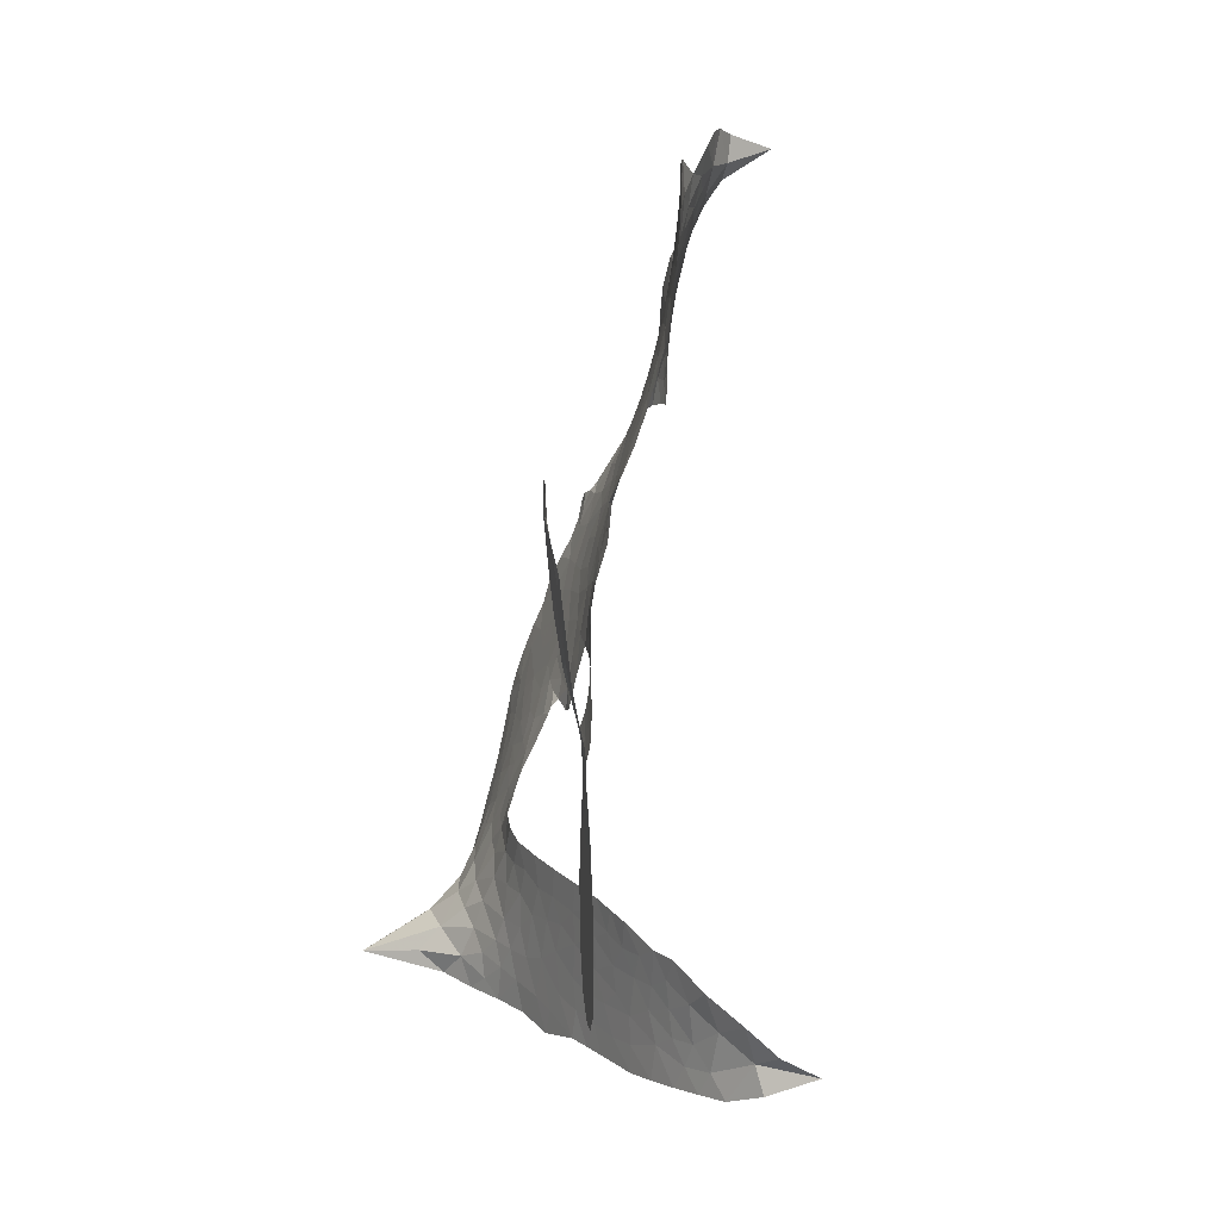
<metadata>
{"format":"obj","ext":"obj","renderer":"f3d","projection":"perspective","resolution":1024,"background":"white","views":[{"elev":18.4,"azim":81.3,"up":"+Y"}]}
</metadata>
<code>
v -6.908 0.6636 0.2257
v -6.88 0.7368 0.2142
v -6.837 0.8006 0.1893
v -6.855 0.8611 0.1564
v -6.846 0.9167 0.1258
v -6.805 0.9872 0
v -6.759 1.028 0.102
v -6.711 1.049 0.135
v -6.666 1.051 0.1547
v -6.606 1.03 0.1819
v -6.549 0.9785 0.2241
v -6.477 1.021 0.2597
v -6.381 1.035 0.2811
v -6.302 1.026 0.2947
v -6.243 0.9992 0.3046
v -6.169 0.9447 0.3194
v -6.05 0.7869 0.357
v -6.046 0.7217 0.3705
v -5.978 0.4699 0.4716
v -5.951 0.4591 0.486
v -5.937 0.4361 0.5
v -5.931 0.274 0.5272
v -5.421 0.2768 0.6118
v -5.071 0.3045 0.6795
v -5.06 0.3143 0.6864
v -5.113 0.492 0.7179
v -5.112 0.6633 0.7338
v -5.075 0.735 0.7382
v -5.025 0.7376 0.741
v -4.975 0.7019 0.75
v -4.95 0.6069 0.73
v -4.952 0.4796 0.7164
v -4.996 0.3314 0.6913
v -4.972 0.3048 0.6867
v -4.965 0.2742 0.6845
v -4.993 0.2229 0.6806
v -4.956 0.1361 0.6797
v -4.923 0.006538 0.6797
v -4.934 -0.1706 0.6797
v -4.965 -0.2075 0.6797
v -5.002 -0.2124 0.6797
v -5.05 -0.1748 0.6797
v -5.075 -0.1173 0.6797
v -5.09 0.01769 0.6797
v -5.049 0.227 0.6784
v -5.944 0.1399 0.5463
v -5.976 -0.003659 0.5748
v -6.001 -0.01843 0.5774
v -6.044 -0.007384 0.5876
v -6.05 -0.02333 0.6008
v -6.039 -0.03906 0.6103
v -6.038 -0.1653 0.669
v -5.994 -0.2345 0.7013
v -5.878 -0.2469 0.6935
v -5.542 -0.2279 0.5832
v -5.44 -0.2336 0.546
v -5.351 -0.2531 0.5055
v -5.292 -0.2465 0.4795
v -5.121 -0.3046 0.3786
v -5.076 -0.347 0.324
v -5.066 -0.3869 0.25
v -5.096 -0.4315 0.3476
v -5.159 -0.4702 0.4048
v -5.409 -0.534 0.5381
v -5.609 -0.5558 0.6229
v -5.707 -0.5914 0.662
v -5.801 -0.5888 0.6969
v -5.969 -0.6081 0.7854
v -6.037 -0.6035 0.8353
v -6.116 -0.5795 1
v -6.229 -0.5071 0.7852
v -6.328 -0.3977 0.7241
v -6.412 -0.2049 0.6592
v -6.431 -0.125 0.64
v -6.388 0.08736 0.5732
v -6.4 0.1446 0.5548
v -6.372 0.1931 0.5366
v -6.367 0.2413 0.5138
v -6.393 0.3101 0.488
v -6.383 0.3322 0.4836
v -6.359 0.3426 0.475
v -6.356 0.3636 0.4601
v -6.376 0.4544 0.3966
v -6.407 0.4914 0.3579
v -6.45 0.5019 0.3262
v -6.664 0.4449 0.2586
v -6.729 0.4404 0.2511
v -6.812 0.4573 0.2439
v -6.867 0.4923 0.2394
v -6.896 0.5296 0.2368
v -6.911 0.5944 0.2319
v -5.492 0.1527 0.5994
v -5.049 0.2899 0.682
v -6.323 0.3454 0.4707
v -6.078 -0.002764 0.5938
v -6.039 -0.102 0.6381
v -6.361 0.3094 0.4874
v -5.984 0.4232 0.4858
v -5.96 0.06869 0.5622
v -5.267 0.1859 0.6359
v -5.026 0.3149 0.688
v -5.157 0.2074 0.6569
v -5.103 0.2179 0.6682
v -6.38 0.276 0.4976
v -6.056 0.03256 0.5788
v -5.087 0.4036 0.7066
v -5.008 0.2754 0.6836
v -5.043 0.3688 0.6984
v -5.125 -0.3802 0.3594
v -4.991 -0.1548 0.6797
v -6.31 0.4143 0.4356
v -6.075 -0.0488 0.6142
v -6.338 0.2728 0.5014
v -6.815 0.5606 0.2382
v -6.684 0.9713 0.1552
v -6.414 0.5694 0.3324
v -5.934 0.3548 0.5019
v -6.011 0.02593 0.574
v -5.248 0.2881 0.6416
v -5.161 0.2967 0.6585
v -6.132 0.05259 0.5787
v -6.067 0.4565 0.4567
v -6.305 0.2099 0.5268
v -6.332 0.5245 0.378
v -6.026 0.09307 0.5604
v -5.084 0.26 0.6737
v -6.16 -0.02852 0.6088
v -5.133 0.2562 0.6633
v -5.185 0.2505 0.6528
v -6.327 0.1322 0.5563
v -5.31 -0.3545 0.4835
v -5.068 0.1224 0.6798
v -5.047 0.6745 0.7367
v -4.974 0.4054 0.7065
v -4.929 -0.08216 0.6797
v -6.752 0.8733 0.1614
v -5.212 0.1963 0.6462
v -5.316 -0.298 0.4878
v -5.025 0.1684 0.6796
v -5.413 -0.3372 0.5314
v -5.206 -0.2756 0.436
v -5.255 -0.3197 0.4558
v -6.321 0.9056 0.2996
v -5.995 -0.4863 0.7746
v -6.846 0.6257 0.2303
v -6.704 0.5485 0.2508
v -6.746 0.9676 0.111
v -6.196 0.353 0.4757
v -6.143 -0.1348 0.6496
v -5.113 0.5777 0.7265
v -5.031 0.4302 0.709
v -6.801 0.8444 0.1686
v -6.741 0.7583 0.2103
v -6.75 0.8155 0.189
v -6.645 0.8024 0.2197
v -6.693 0.8456 0.1922
v -5.284 -0.5023 0.4788
v -5.187 -0.345 0.4135
v -6.295 0.9634 0.2993
v -6.167 0.7445 0.3529
v -5.999 -0.5508 0.8021
v -6.7 0.4906 0.2536
v -6.558 0.4739 0.2803
v -6.764 0.5152 0.2454
v -6.261 0.3675 0.4638
v -6.086 -0.1345 0.6517
v -6.112 -0.2231 0.6851
v -6.698 0.7912 0.2092
v -6.66 0.6975 0.2398
v -6.606 0.8957 0.2106
v -6.7 0.9093 0.1665
v -6.367 0.962 0.2852
v -6.24 0.9041 0.3145
v -6.103 0.7498 0.3597
v -5.885 -0.5985 0.7377
v -6.071 -0.5135 0.8371
v -6.269 0.2945 0.4939
v -6.203 0.4737 0.4282
v -6.641 0.8557 0.2071
v -6.564 0.8229 0.2406
v -6.11 0.8653 0.3381
v -6.319 0.4697 0.4059
v -5.949 -0.5217 0.7629
v -5.903 -0.4268 0.7213
v -6.248 0.429 0.4387
v -6.138 0.8047 0.3449
v -6.014 0.5949 0.4135
v -6.269 0.4946 0.4069
v -6.183 0.8607 0.329
v -6.247 0.6192 0.3697
v -6.128 0.6359 0.3864
v -6.276 0.56 0.3811
v -6.099 0.6899 0.3747
v -6.192 0.5565 0.4007
v -6.341 0.6294 0.3427
v -6.03 0.6579 0.3907
v -6.326 0.5779 0.3617
v -6.072 0.6129 0.4009
v -6.125 0.5692 0.408
v -6.062 0.5501 0.4239
v -6.112 0.5047 0.4322
v -5.996 0.5322 0.4395
v -6.139 0.4367 0.4521
v -6.041 0.5028 0.4445
v -6.381 0.5316 0.3566
v -6.126 0.005121 0.5947
v -6.178 0.02287 0.5908
v -6.209 0.1175 0.5591
v -6.26 -0.03252 0.6117
v -4.995 0.6455 0.7369
v -5.051 0.6061 0.7299
v -5.056 0.5345 0.722
v -6.752 0.6303 0.2361
v -6.758 0.5728 0.2418
v -6.064 0.3097 0.5029
v -6.809 0.7345 0.211
v -6.52 0.5833 0.2908
v -6.052 -0.2221 0.6893
v -6.079 -0.3265 0.7251
v -6.035 -0.2817 0.7096
v -6.09 -0.2732 0.705
v -6.192 -0.2843 0.7037
v -6.137 -0.3095 0.7171
v -5.987 -0.3701 0.7315
v -6.208 -0.3919 0.7473
v -6.026 -0.3336 0.7248
v -6.064 -0.4102 0.7615
v -5.957 -0.3005 0.71
v -6.184 -0.3406 0.7274
v -6.371 -0.3018 0.6901
v -6.135 -0.3941 0.7569
v -6.614 0.9628 0.1933
v -6.65 0.9251 0.1846
v -6.423 0.9893 0.2717
v -6.483 0.9473 0.2538
v -6.421 0.9214 0.2745
v -6.483 0.8579 0.2617
v -6.206 0.9718 0.3118
v -6.249 0.9521 0.3078
v -6.068 -0.5637 0.8842
v -6.15 -0.5082 0.8518
v -6.584 0.7387 0.2505
v -6.14 0.9048 0.3281
v -6.284 0.7864 0.3236
v -6.264 0.1559 0.5464
v -6.273 0.08335 0.5721
v -6.172 0.227 0.5222
v -6.239 0.2176 0.5242
v -6.198 0.1748 0.5395
v -6.13 0.1314 0.5533
v -6.313 -0.1395 0.6463
v -5.059 0.4785 0.7155
v -5.006 0.5032 0.7185
v -4.951 0.5432 0.7232
v -5 0.5758 0.7269
v -6.798 0.6086 0.2347
v -6.8 0.6718 0.2253
v -6.739 0.6936 0.2266
v -5.992 0.3121 0.5093
v -6.084 0.383 0.4783
v -6.789 0.7817 0.1974
v -6.469 0.5555 0.3121
v -6.462 0.6314 0.3038
v -6.504 0.488 0.2987
v -6.624 0.5246 0.2655
v -6.546 0.531 0.2851
v -6.591 0.586 0.2703
v -6.554 0.66 0.2714
v -6.047 -0.4633 0.7878
v -5.999 -0.4276 0.7543
v -6.111 -0.4536 0.7952
v -6.176 -0.4487 0.7847
v -5.917 -0.3584 0.7124
v -5.71 -0.2376 0.6428
v -5.897 -0.3027 0.7002
v -5.852 -0.3502 0.6932
v -5.794 -0.2423 0.6703
v -5.835 -0.4163 0.6962
v -5.861 -0.4757 0.7136
v -5.732 -0.3554 0.6548
v -5.838 -0.292 0.6848
v -5.915 -0.4796 0.7373
v -5.828 -0.531 0.7058
v -5.792 -0.3706 0.6767
v -5.774 -0.3048 0.666
v -5.752 -0.5309 0.6752
v -5.714 -0.2978 0.6458
v -5.742 -0.4432 0.6647
v -5.62 -0.3585 0.6146
v -5.799 -0.4665 0.6883
v -5.626 -0.2329 0.6131
v -5.676 -0.3413 0.6342
v -5.689 -0.4047 0.6426
v -5.631 -0.2961 0.6166
v -5.667 -0.4895 0.6397
v -5.547 -0.3136 0.5857
v -5.936 -0.2405 0.7027
v -6.54 0.9103 0.2353
v -6.597 0.7868 0.2374
v -6.634 0.7517 0.2343
v -6.547 0.7738 0.2548
v -6.512 0.8129 0.2592
v -6.526 0.7147 0.2708
v -6.418 0.7835 0.2913
v -6.492 0.7592 0.2734
v -6.461 0.699 0.2928
v -6.401 0.6631 0.3173
v -6.389 0.6132 0.3315
v -6.334 0.7158 0.3253
v -6.406 0.7238 0.3044
v -6.244 0.8389 0.3226
v -6.306 0.8448 0.3098
v -6.22 0.7795 0.337
v -6.379 0.8585 0.291
v -6.351 0.7934 0.3071
v -6.26 0.7164 0.3424
v -6.22 0.06145 0.5786
v -6.265 0.02554 0.5919
v -6.41 -0.01904 0.6113
v -6.332 0.04566 0.5866
v -6.399 0.03428 0.5936
v -6.359 -0.002202 0.6036
v -6.363 -0.08013 0.628
v -6.163 0.09342 0.5663
v -6.086 0.08992 0.5645
v -6.061 0.1556 0.5454
v -6.375 -0.1538 0.6483
v -6.256 -0.3199 0.7103
v -6.855 0.6857 0.2217
v -5.991 0.3678 0.4951
v -6.143 0.3791 0.472
v -6.192 0.4122 0.4535
v -6.138 0.308 0.4968
v -6.038 0.412 0.4769
v -6.611 0.4596 0.2675
v -6.512 0.6325 0.2876
v -6.604 0.6869 0.2543
v -6.643 0.6314 0.2533
v -6.698 0.6519 0.2406
v -5.697 -0.5368 0.6543
v -5.62 -0.4322 0.6182
v -6.532 0.8609 0.2449
v -6.431 0.8689 0.2761
v -6.297 0.6694 0.3446
v -6.302 -0.0782 0.6271
v -6.229 -0.1252 0.6437
v -6.421 -0.07211 0.6271
v -6.003 0.145 0.5475
v -5.969 0.2101 0.5353
v -6.115 0.1939 0.5342
v -6.046 0.2304 0.5264
v -6.041 0.3542 0.4925
v -6.201 0.287 0.4999
v -6.653 0.575 0.2572
v -5.604 -0.493 0.6153
v -5.509 -0.545 0.5793
v -5.509 -0.4339 0.5739
v -5.559 -0.5505 0.6006
v -5.541 -0.4908 0.5895
v -5.475 -0.4896 0.5625
v -5.565 -0.4401 0.5968
v -5.543 -0.3786 0.5858
v -5.424 -0.4214 0.538
v -5.483 -0.3424 0.561
v -5.452 -0.292 0.5482
v -5.397 -0.2841 0.525
v -5.491 -0.2308 0.5649
v -5.718 0.1391 0.5668
v -5.675 0.2657 0.5732
v -5.997 0.2577 0.5228
v -6.105 0.2546 0.5162
v -5.419 -0.478 0.5385
v -5.343 -0.4421 0.5021
v -5.347 -0.5182 0.5102
v -5.245 -0.3963 0.4493
v -5.504 -0.2825 0.569
v -5.832 0.1379 0.5522
v -5.299 -0.4084 0.4787
v -5.221 -0.4863 0.4437
v -5.262 -0.4489 0.4618
v -5.202 -0.4328 0.4252
v -5.802 0.2688 0.5547
v -5.921 0.2255 0.5374
v -5.866 0.2714 0.5441
v -5.007 -0.07804 0.6797
v -4.965 -0.03541 0.6797
v -5.004 0.0465 0.6797
v -5.082 -0.04979 0.6797
v -5.027 -0.0168 0.6797
v -6.786 0.9231 0.1157
v -6.127 -0.07811 0.6274
v -6.187 -0.08212 0.6288
v -6.186 0.6169 0.3826
v -6.174 0.6803 0.3671
v -6.165 0.5109 0.4213
v -6.279 -0.4526 0.7518
v -6.268 -0.3933 0.7348
v -5.582 -0.2686 0.5978
v -6.325 -0.2273 0.6725
v -6.255 -0.2476 0.685
v -6.189 -0.2069 0.6748
v -6.277 -0.1896 0.6639
v -6.144 -0.1845 0.6685
v -6.229 -0.1754 0.6614
v -5.471 -0.3949 0.5572
v -5.368 -0.3829 0.5116
v -5.36 -0.3296 0.5075
v -5.836 0.2077 0.5506
v -5.888 0.1386 0.5468
v -5.776 0.1767 0.5592
v -5.738 0.2668 0.564
v -5.605 0.1435 0.5828
v -5.716 0.2044 0.5674
v -5.662 0.1408 0.5747
v -5.548 0.2681 0.5922
v -5.637 0.2061 0.5786
v -5.568 0.2015 0.5888
v -5.611 0.2661 0.5826
v -5.548 0.1475 0.591
v -4.939 0.07123 0.6797
v -5.009 0.1074 0.6797
v -5.079 0.07006 0.6797
v -6.228 0.6716 0.3594
v -6.392 -0.2534 0.6737
v -6.311 -0.2884 0.6931
v -6.349 -0.3499 0.7075
v -6.298 -0.3503 0.7149
v -5.884 0.1892 0.545
v -5.335 0.281 0.6259
v -5.289 0.242 0.6334
v -5.378 0.1667 0.6169
v -5.322 0.1757 0.6262
v -5.359 0.2243 0.6213
v -5.421 0.2132 0.6111
v -5.485 0.2715 0.6019
v -5.506 0.2127 0.5981
v -5.884 -0.5265 0.7309
v -5.931 -0.5713 0.7601
f 112 206 391
f 186 160 174
f 75 130 76
f 203 122 201
f 105 121 206
f 45 107 93
f 51 50 112
f 123 78 77
f 89 88 114
f 125 118 99
f 1 91 145
f 162 164 87
f 25 108 106
f 43 42 110
f 80 79 97
f 126 93 24
f 58 138 142
f 179 299 180
f 128 129 102
f 105 125 325
f 52 166 167
f 143 159 172
f 240 176 70
f 142 138 131
f 176 240 161
f 223 231 219
f 59 158 109
f 95 112 50
f 117 21 98
f 113 94 97
f 97 104 113
f 104 78 113
f 349 383 22
f 166 112 391
f 105 95 49
f 74 73 327
f 51 112 96
f 82 94 111
f 107 34 101
f 52 218 53
f 323 345 322
f 203 260 122
f 90 89 114
f 167 221 218
f 145 256 257
f 91 90 114
f 298 232 170
f 98 19 334
f 282 183 437
f 77 76 130
f 4 3 152
f 152 5 4
f 56 365 366
f 45 126 103
f 115 9 8
f 8 7 147
f 45 139 36
f 106 151 252
f 147 7 6
f 381 158 375
f 114 145 91
f 246 208 245
f 136 154 156
f 10 9 115
f 19 122 334
f 205 83 124
f 17 174 18
f 84 205 116
f 165 111 94
f 182 83 111
f 162 146 164
f 239 15 159
f 206 207 127
f 129 137 102
f 236 234 235
f 350 250 326
f 172 159 14
f 180 302 342
f 126 45 93
f 322 318 320
f 239 238 15
f 211 150 212
f 5 152 390
f 136 152 154
f 25 93 101
f 31 30 210
f 107 45 36
f 124 192 197
f 161 183 144
f 119 430 137
f 120 119 129
f 296 364 376
f 359 361 355
f 287 274 285
f 363 373 406
f 276 285 281
f 50 49 95
f 53 218 220
f 275 54 297
f 49 48 118
f 126 128 103
f 274 287 294
f 58 57 138
f 78 123 113
f 407 406 131
f 118 105 49
f 375 158 142
f 68 161 69
f 61 109 62
f 421 139 132
f 109 60 59
f 166 52 96
f 423 394 160
f 60 109 61
f 348 349 351
f 85 84 116
f 141 58 142
f 162 87 86
f 43 110 385
f 134 32 151
f 386 385 135
f 110 42 41
f 110 135 385
f 102 103 128
f 57 366 407
f 40 110 41
f 40 39 110
f 421 387 420
f 119 137 129
f 141 158 59
f 37 36 139
f 105 206 95
f 47 118 48
f 94 81 97
f 95 206 112
f 430 433 432
f 432 100 430
f 413 416 369
f 82 81 94
f 177 165 94
f 98 20 19
f 98 21 20
f 97 79 104
f 63 62 109
f 108 151 106
f 117 330 259
f 210 133 211
f 93 107 101
f 83 82 111
f 259 22 117
f 348 99 46
f 47 99 118
f 24 93 25
f 132 139 45
f 35 34 107
f 126 24 128
f 101 34 33
f 118 125 105
f 130 123 77
f 115 8 147
f 128 24 120
f 108 101 33
f 27 133 28
f 108 33 134
f 255 253 254
f 185 111 165
f 28 133 29
f 133 30 29
f 129 128 120
f 110 39 135
f 159 15 14
f 145 114 256
f 193 160 394
f 101 108 25
f 389 388 385
f 36 35 107
f 168 154 153
f 81 80 97
f 372 373 363
f 151 108 134
f 214 114 164
f 145 257 329
f 163 265 335
f 179 233 171
f 390 6 5
f 147 390 171
f 113 123 177
f 177 123 248
f 209 346 392
f 397 396 225
f 261 154 152
f 27 150 211
f 253 252 151
f 152 136 390
f 3 2 216
f 168 169 300
f 261 152 3
f 168 156 154
f 261 153 154
f 234 236 172
f 179 156 155
f 147 171 115
f 64 374 372
f 375 380 381
f 141 142 158
f 142 131 375
f 172 14 13
f 143 173 239
f 308 205 197
f 196 198 187
f 283 175 67
f 161 144 176
f 264 266 163
f 214 146 213
f 85 262 264
f 262 85 116
f 114 88 164
f 87 164 88
f 177 94 113
f 332 148 331
f 112 166 96
f 166 149 403
f 346 209 345
f 223 219 221
f 169 168 153
f 155 156 168
f 265 162 86
f 162 265 146
f 179 180 170
f 11 10 232
f 136 156 171
f 171 156 179
f 12 234 13
f 172 13 234
f 173 311 189
f 189 311 313
f 16 173 189
f 200 198 199
f 288 280 284
f 183 282 144
f 270 184 224
f 70 176 241
f 245 248 123
f 148 165 177
f 188 194 192
f 188 182 185
f 179 155 299
f 179 170 233
f 299 300 242
f 301 302 180
f 188 192 124
f 17 181 186
f 83 182 124
f 438 161 68
f 437 283 279
f 288 290 286
f 220 226 228
f 332 165 148
f 188 185 178
f 17 186 174
f 189 186 181
f 174 193 18
f 185 182 111
f 202 187 200
f 182 188 124
f 16 189 243
f 311 173 312
f 189 313 186
f 194 190 192
f 18 193 196
f 194 188 178
f 190 195 197
f 160 193 174
f 198 196 193
f 122 204 201
f 393 194 199
f 160 313 316
f 304 314 343
f 190 197 192
f 198 193 191
f 197 195 308
f 199 191 393
f 198 191 199
f 395 194 178
f 198 200 187
f 201 200 199
f 204 19 202
f 395 199 194
f 201 395 203
f 332 178 185
f 204 202 200
f 260 331 333
f 201 204 200
f 19 204 122
f 83 205 84
f 197 205 124
f 207 206 121
f 206 127 391
f 324 317 207
f 130 320 246
f 250 350 249
f 123 130 245
f 127 207 209
f 207 121 324
f 30 133 210
f 133 27 211
f 150 26 212
f 210 211 255
f 252 212 26
f 253 255 212
f 146 354 339
f 258 153 216
f 146 214 164
f 256 214 213
f 353 247 333
f 348 46 349
f 2 1 329
f 216 257 258
f 307 263 308
f 354 267 338
f 52 167 218
f 221 220 218
f 221 167 223
f 269 270 227
f 219 226 220
f 53 220 228
f 167 222 223
f 219 220 221
f 402 400 404
f 328 225 229
f 222 229 223
f 269 227 271
f 226 227 224
f 224 273 228
f 397 72 396
f 71 70 241
f 227 226 219
f 226 224 228
f 223 229 231
f 144 269 176
f 273 224 184
f 297 53 228
f 399 251 327
f 231 229 225
f 400 402 399
f 426 427 425
f 71 241 272
f 219 231 227
f 10 115 232
f 233 115 171
f 170 232 233
f 115 233 232
f 11 235 12
f 234 12 235
f 11 232 298
f 236 143 172
f 235 11 298
f 235 237 343
f 299 301 180
f 237 302 304
f 143 239 159
f 173 16 238
f 173 238 239
f 70 69 240
f 161 240 69
f 176 269 271
f 271 231 272
f 338 268 337
f 262 263 217
f 314 312 143
f 189 181 243
f 316 313 244
f 246 245 130
f 249 248 245
f 319 322 321
f 318 207 317
f 250 249 208
f 215 260 333
f 249 245 208
f 248 247 353
f 250 208 324
f 247 248 249
f 325 250 324
f 325 326 250
f 230 399 424
f 400 222 401
f 106 252 26
f 253 151 32
f 255 254 31
f 212 252 253
f 210 255 31
f 253 32 254
f 212 255 211
f 214 256 114
f 257 256 213
f 257 213 258
f 216 2 329
f 339 258 213
f 169 153 258
f 330 117 98
f 326 351 350
f 331 260 203
f 259 330 352
f 3 216 261
f 153 261 216
f 263 262 116
f 266 264 262
f 310 304 305
f 301 242 303
f 265 266 267
f 266 262 217
f 267 266 217
f 265 163 266
f 268 267 217
f 268 338 267
f 263 336 217
f 268 303 337
f 270 269 144
f 227 231 271
f 270 144 282
f 227 270 224
f 272 231 225
f 176 271 241
f 272 225 396
f 241 271 272
f 184 278 276
f 228 273 275
f 276 284 285
f 285 274 277
f 273 276 275
f 284 276 278
f 184 276 273
f 54 275 281
f 175 283 437
f 276 281 275
f 279 184 282
f 278 184 279
f 437 279 282
f 290 288 284
f 376 398 296
f 277 54 281
f 282 184 270
f 438 183 161
f 66 286 67
f 67 286 283
f 279 290 278
f 284 280 285
f 285 280 287
f 277 281 285
f 340 65 295
f 278 290 284
f 292 287 280
f 294 287 292
f 340 286 66
f 341 293 295
f 292 280 293
f 358 359 355
f 279 283 290
f 286 290 283
f 293 280 288
f 291 294 398
f 294 292 289
f 295 293 288
f 289 292 293
f 294 289 296
f 294 291 274
f 340 288 286
f 293 341 289
f 361 362 341
f 365 376 364
f 342 170 180
f 275 297 228
f 237 235 298
f 300 299 155
f 301 299 242
f 168 300 155
f 337 300 169
f 242 337 303
f 342 302 237
f 305 301 303
f 311 312 244
f 336 303 268
f 307 310 306
f 301 305 302
f 305 303 306
f 303 336 306
f 304 302 305
f 307 306 263
f 305 306 310
f 308 263 116
f 307 195 309
f 308 116 205
f 195 307 308
f 309 344 316
f 309 244 315
f 307 309 310
f 315 310 309
f 312 173 143
f 313 311 244
f 314 143 236
f 315 312 314
f 244 309 316
f 186 313 160
f 343 314 236
f 315 314 304
f 315 304 310
f 244 312 315
f 344 309 195
f 393 394 423
f 208 246 317
f 318 317 246
f 75 320 130
f 207 318 209
f 323 251 345
f 320 318 246
f 320 321 322
f 322 319 323
f 320 75 321
f 318 322 209
f 347 74 323
f 327 323 74
f 317 324 208
f 325 324 121
f 105 325 121
f 326 325 125
f 348 326 125
f 350 247 249
f 230 425 399
f 323 327 251
f 427 397 328
f 73 399 327
f 145 329 1
f 216 329 257
f 334 330 98
f 215 352 260
f 332 331 203
f 331 148 333
f 178 332 203
f 332 185 165
f 353 333 148
f 371 247 350
f 122 260 334
f 334 260 352
f 336 263 306
f 265 86 335
f 268 217 336
f 300 337 242
f 337 169 338
f 169 258 339
f 265 354 146
f 146 339 213
f 169 339 338
f 65 340 66
f 288 340 295
f 65 355 295
f 341 295 355
f 237 298 342
f 170 342 298
f 235 343 236
f 304 343 237
f 195 190 344
f 423 344 190
f 346 345 251
f 322 345 209
f 399 425 400
f 391 392 149
f 99 348 125
f 323 319 347
f 413 410 368
f 259 370 22
f 215 351 370
f 326 348 351
f 371 333 247
f 370 351 349
f 371 215 333
f 259 352 215
f 334 352 330
f 148 177 353
f 248 353 177
f 267 354 265
f 339 354 338
f 360 363 357
f 289 341 362
f 357 359 360
f 358 356 359
f 364 140 365
f 360 359 356
f 355 65 358
f 361 359 357
f 356 64 360
f 364 405 140
f 361 357 362
f 355 361 341
f 357 363 405
f 289 362 296
f 360 64 372
f 374 157 373
f 296 362 364
f 362 357 405
f 366 365 140
f 398 376 55
f 366 140 407
f 56 366 57
f 417 415 418
f 365 56 367
f 428 384 383
f 22 370 349
f 215 370 259
f 350 351 371
f 215 371 351
f 373 157 380
f 363 360 372
f 378 375 131
f 373 378 406
f 372 374 373
f 381 380 379
f 365 367 376
f 55 376 367
f 377 410 408
f 46 383 349
f 406 378 131
f 373 380 378
f 63 381 379
f 380 375 378
f 157 379 380
f 63 109 381
f 158 381 109
f 408 382 384
f 22 383 384
f 386 135 38
f 377 408 428
f 428 46 409
f 385 386 389
f 387 386 38
f 389 44 388
f 421 420 37
f 422 44 387
f 386 387 389
f 43 385 388
f 44 389 387
f 171 390 136
f 6 390 147
f 392 391 127
f 166 391 149
f 209 392 127
f 149 392 346
f 394 393 191
f 190 194 393
f 193 394 191
f 423 160 316
f 203 395 178
f 199 395 201
f 272 396 71
f 222 328 229
f 328 397 225
f 291 398 55
f 294 296 398
f 400 328 222
f 401 222 167
f 399 402 251
f 167 403 401
f 404 149 346
f 404 400 401
f 346 251 402
f 166 403 167
f 404 403 149
f 404 401 403
f 346 402 404
f 140 405 363
f 362 405 364
f 407 131 138
f 363 406 140
f 407 138 57
f 140 406 407
f 410 377 368
f 413 411 410
f 428 408 384
f 382 408 410
f 413 414 416
f 382 410 411
f 369 411 413
f 416 414 412
f 436 434 435
f 413 368 414
f 417 416 412
f 92 436 419
f 418 369 416
f 417 419 436
f 139 421 37
f 417 418 416
f 417 412 419
f 387 38 420
f 422 421 132
f 344 423 316
f 421 422 387
f 393 423 190
f 72 397 427
f 399 73 424
f 400 425 328
f 425 427 328
f 425 230 426
f 72 427 426
f 46 428 383
f 377 428 409
f 119 429 430
f 137 430 100
f 432 433 431
f 429 23 433
f 434 431 433
f 433 430 429
f 434 433 23
f 415 417 436
f 92 431 434
f 434 436 92
f 434 23 435
f 415 436 435
f 437 183 438
f 68 175 438
f 437 438 175

</code>
